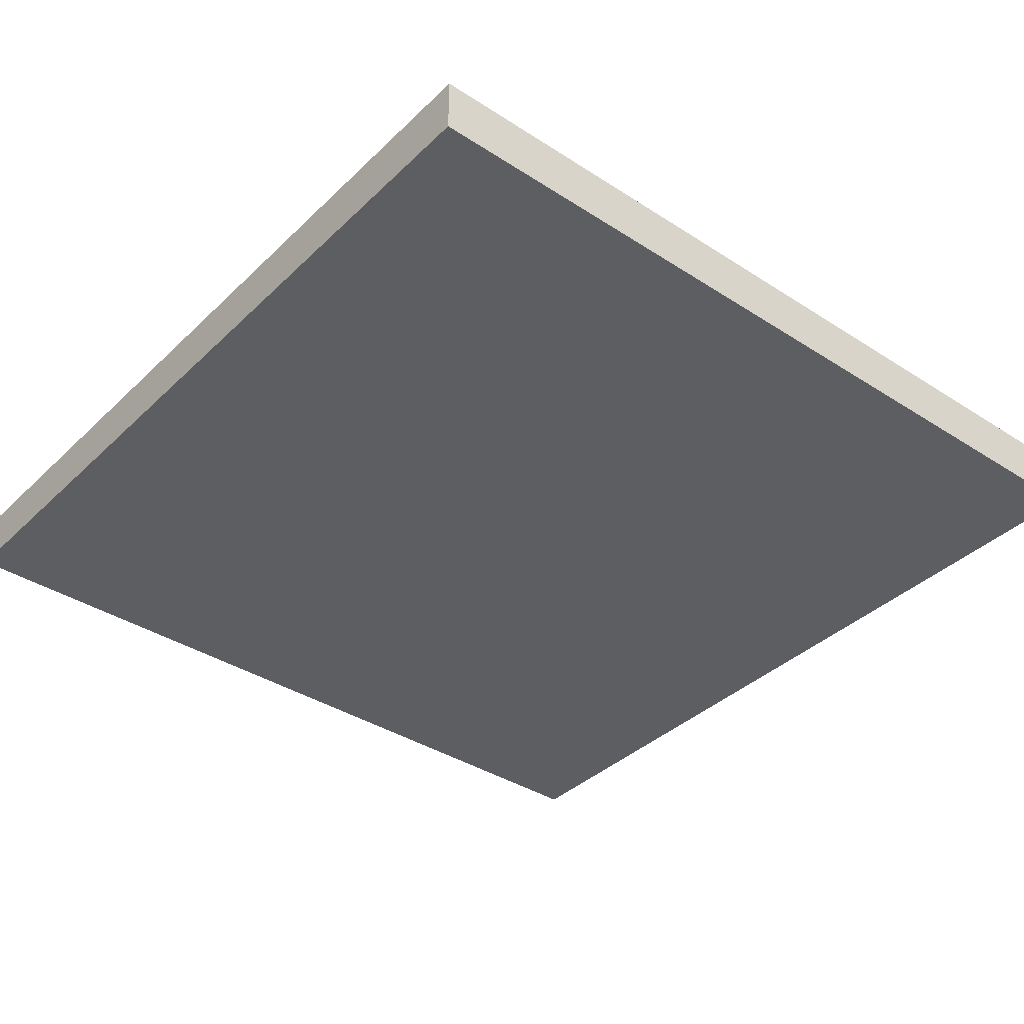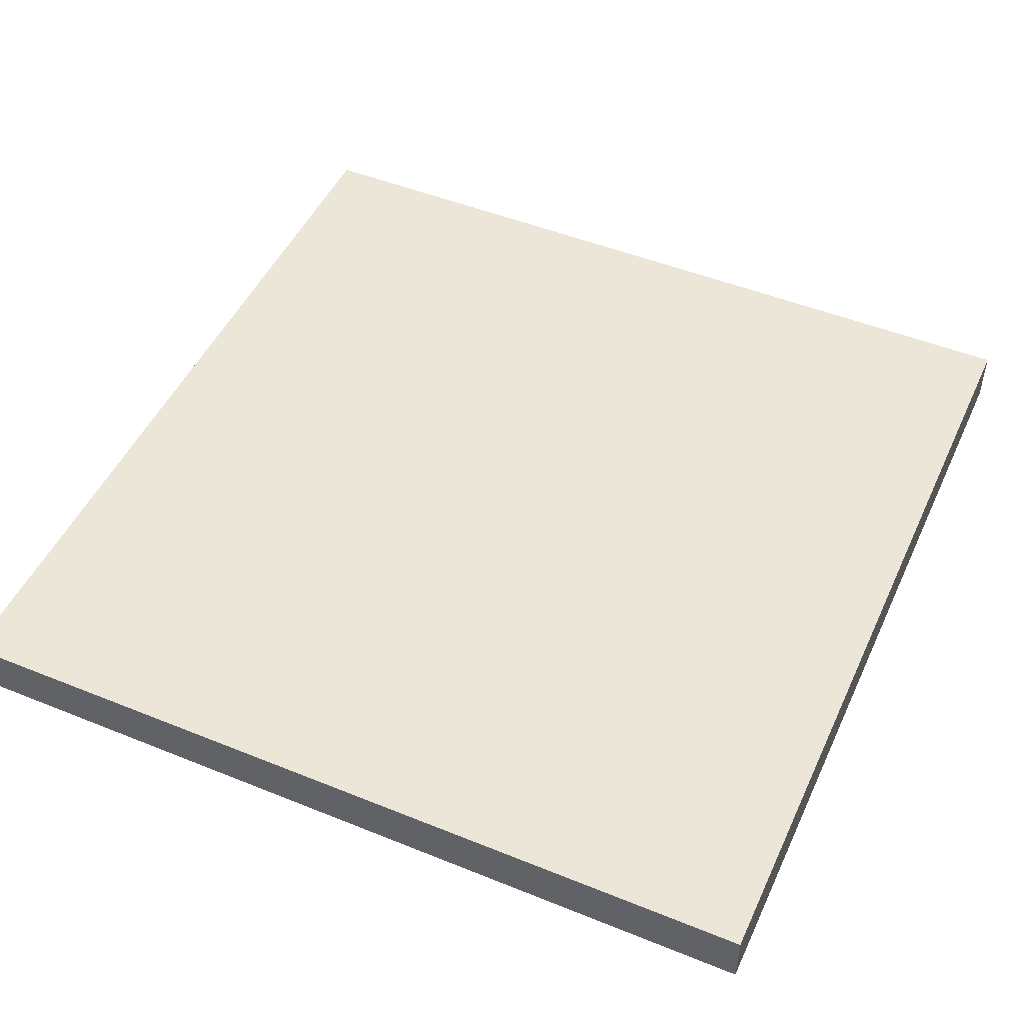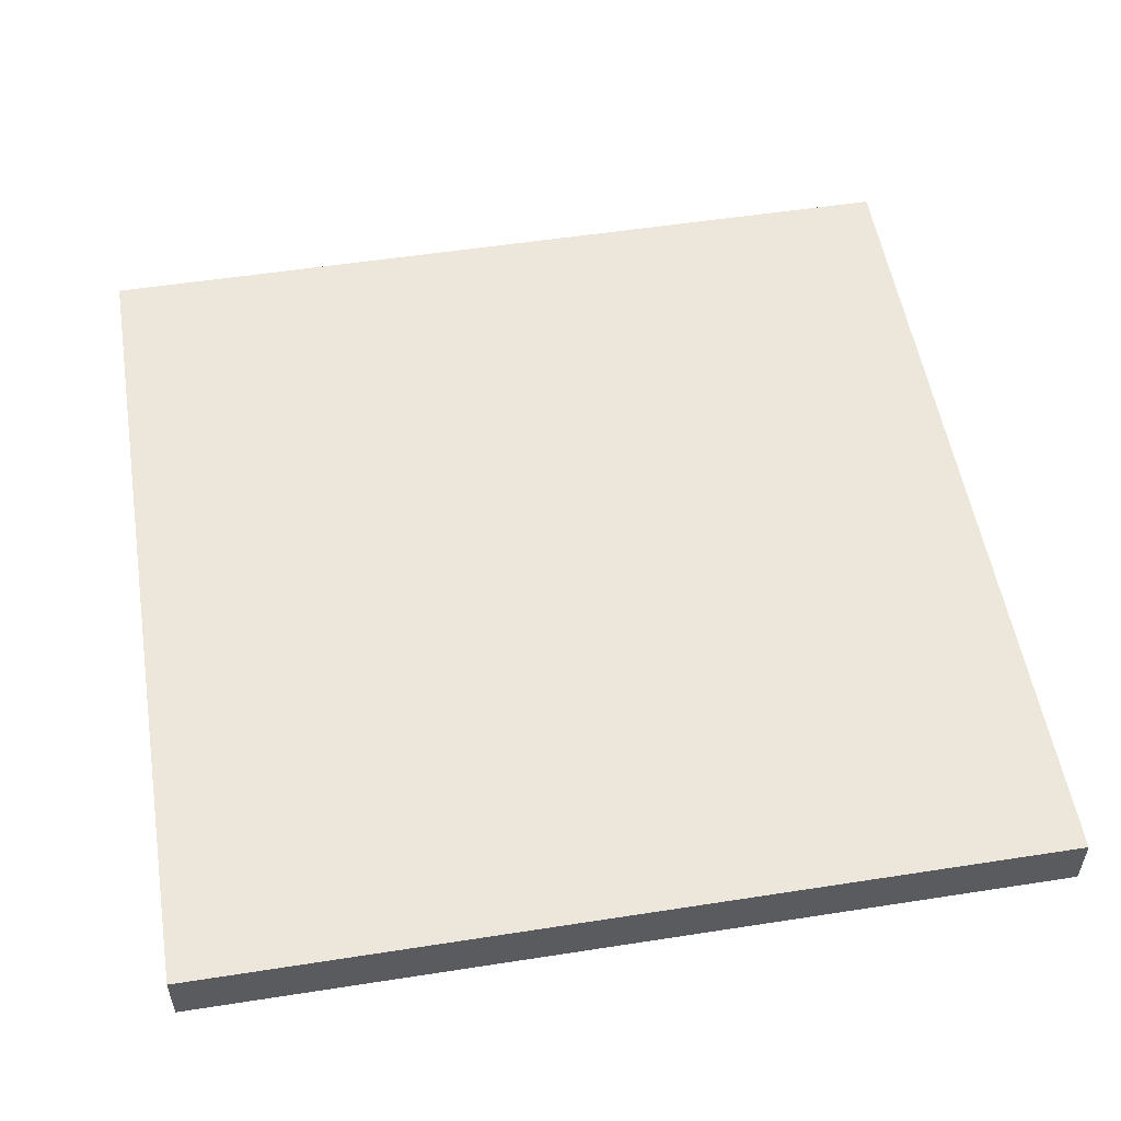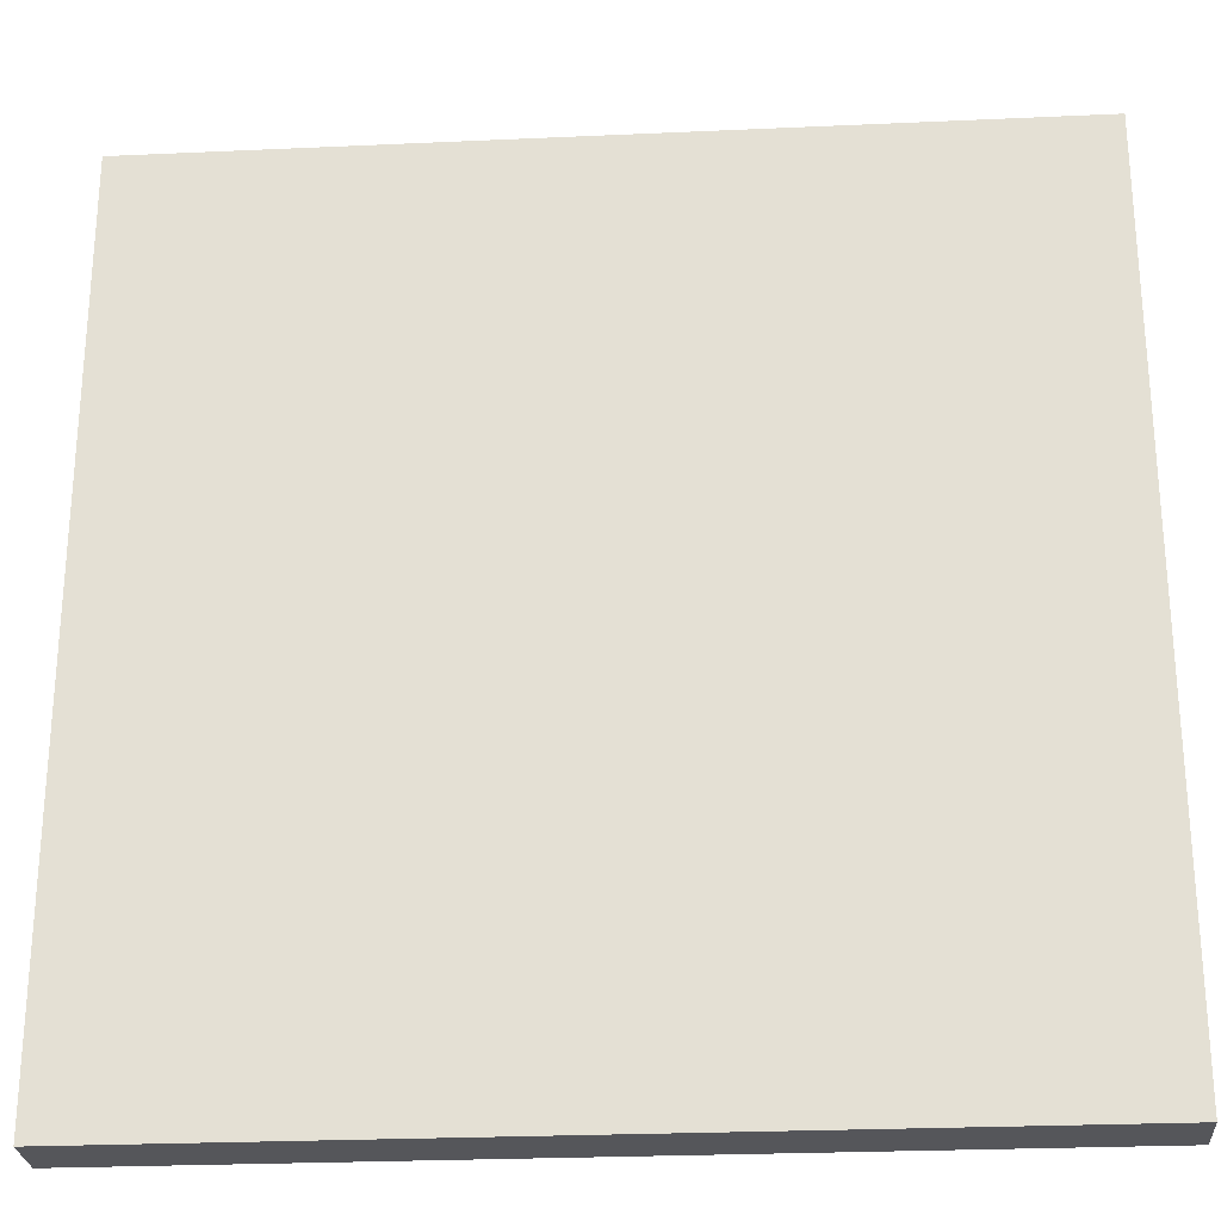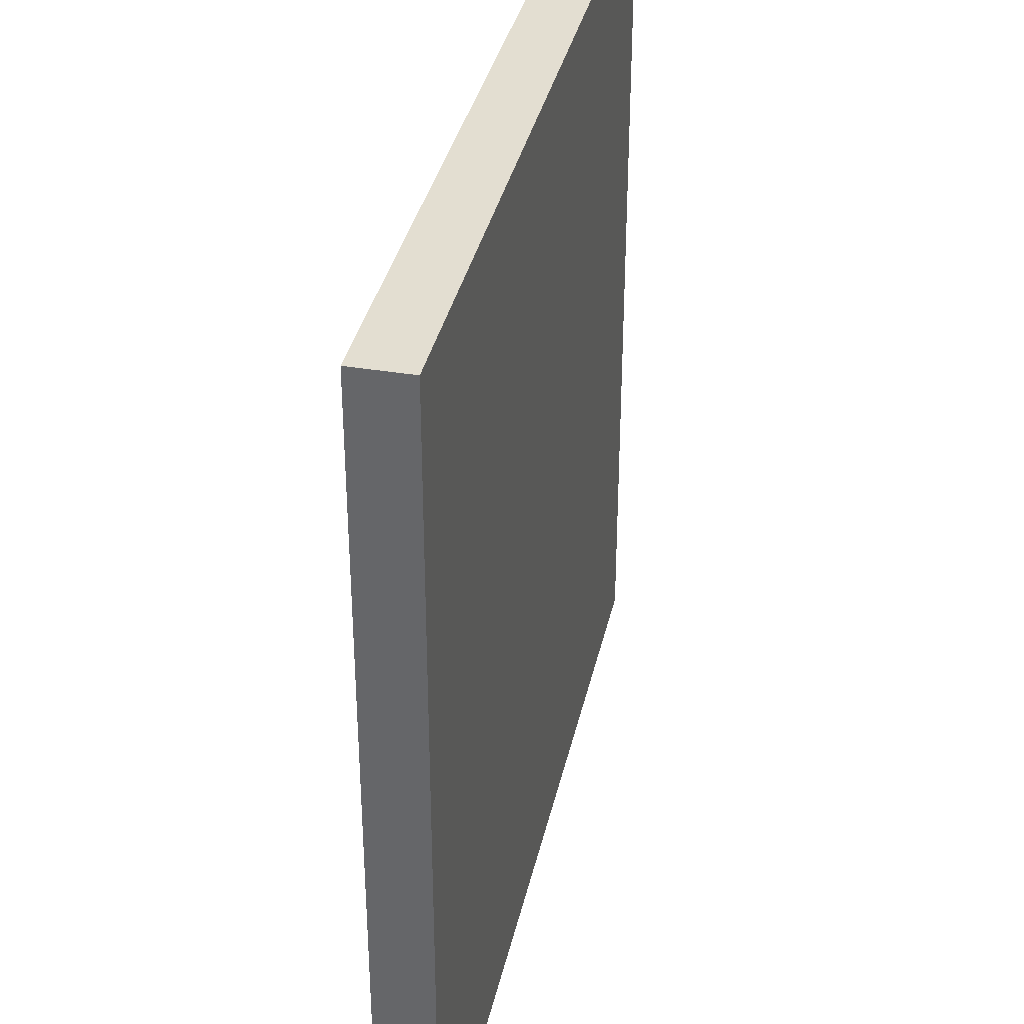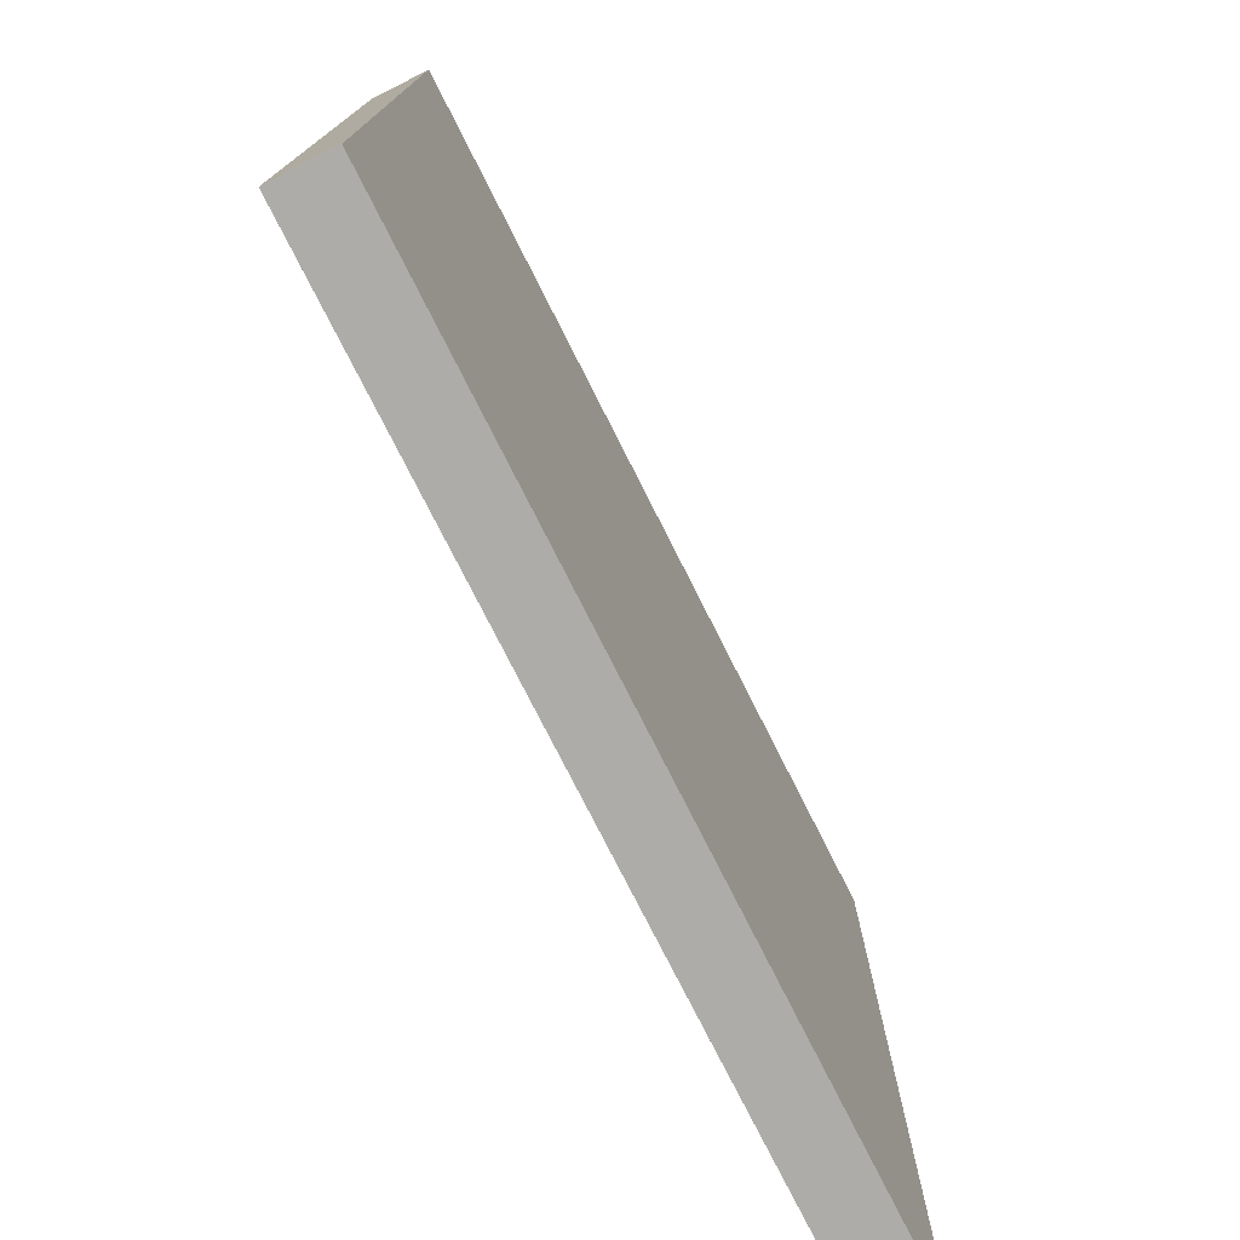
<metadata>
{"format":"obj","ext":"obj","renderer":"f3d","projection":"perspective","resolution":1024,"background":"white","views":[{"elev":-37.5,"azim":-129.6,"up":"+Y"},{"elev":48.9,"azim":-155.8,"up":"+Y"},{"elev":53.7,"azim":-99.4,"up":"+Y"},{"elev":-26.1,"azim":4.1,"up":"+Z"},{"elev":36.2,"azim":-77.6,"up":"+Z"},{"elev":-76.8,"azim":116.8,"up":"+Z"}]}
</metadata>
<code>
v -7.5 0 7.5
v -7.5 0 -7.5
v -7.5 1 7.5
v -7.5 1 -7.5
v 7.5 0 7.5
v 7.5 0 -1.5
v 7.5 0 -2.5
v 7.5 0 -7.5
v 7.5 1 7.5
v 7.5 1 -1.5
v 7.5 1 -2.5
v 7.5 1 -7.5
v -7.5 0 7.5
v -7.5 1 7.5
v 7.5 0 7.5
v 7.5 1 7.5
v -7.5 0 -7.5
v -7.5 1 -7.5
v 7.5 0 -7.5
v 7.5 1 -7.5
v -7.5 0 7.5
v 7.5 0 7.5
v -5.5 0 5.5
v -4.5 0 5.5
v 5.5 0 5.5
v -5.5 0 4.5
v -4.5 0 4.5
v -2.5 0 4.5
v -4.5 0 3.5
v -2.5 0 3.5
v -1.5 0 3.5
v -4.5 0 2.5
v -2.5 0 2.5
v -1.5 0 2.5
v 4.5 0 2.5
v -4.5 0 1.5
v -0.5 0 1.5
v 0.5 0 1.5
v 3.5 0 1.5
v 3.5 0 0.5
v 4.5 0 0.5
v 5.5 0 0.5
v -1.5 0 -0.5
v -0.5 0 -0.5
v 0.5 0 -0.5
v 2.5 0 -1.5
v 4.5 0 -1.5
v 5.5 0 -1.5
v 7.5 0 -1.5
v -2.5 0 -2.5
v -1.5 0 -2.5
v -0.5 0 -2.5
v 2.5 0 -2.5
v 3.5 0 -2.5
v 4.5 0 -2.5
v 5.5 0 -2.5
v 7.5 0 -2.5
v -2.5 0 -3.5
v -1.5 0 -3.5
v 1.5 0 -3.5
v 3.5 0 -3.5
v 4.5 0 -3.5
v 1.5 0 -4.5
v 3.5 0 -4.5
v -5.5 0 -5.5
v 5.5 0 -5.5
v -7.5 0 -7.5
v 7.5 0 -7.5
v -7.5 1 7.5
v 7.5 1 7.5
v -5.5 1 5.5
v -4.5 1 5.5
v 5.5 1 5.5
v -5.5 1 4.5
v -4.5 1 4.5
v -2.5 1 4.5
v -4.5 1 3.5
v -2.5 1 3.5
v -1.5 1 3.5
v -4.5 1 2.5
v -2.5 1 2.5
v -1.5 1 2.5
v 4.5 1 2.5
v -4.5 1 1.5
v -0.5 1 1.5
v 0.5 1 1.5
v 3.5 1 1.5
v 3.5 1 0.5
v 4.5 1 0.5
v 5.5 1 0.5
v -1.5 1 -0.5
v -0.5 1 -0.5
v 0.5 1 -0.5
v 2.5 1 -1.5
v 4.5 1 -1.5
v 5.5 1 -1.5
v 7.5 1 -1.5
v -2.5 1 -2.5
v -1.5 1 -2.5
v -0.5 1 -2.5
v 2.5 1 -2.5
v 3.5 1 -2.5
v 4.5 1 -2.5
v 5.5 1 -2.5
v 7.5 1 -2.5
v -2.5 1 -3.5
v -1.5 1 -3.5
v 1.5 1 -3.5
v 3.5 1 -3.5
v 4.5 1 -3.5
v 1.5 1 -4.5
v 3.5 1 -4.5
v -5.5 1 -5.5
v 5.5 1 -5.5
v -7.5 1 -7.5
v 7.5 1 -7.5
f 3 2 1
f 4 2 3
f 5 6 9
f 6 7 10
f 9 6 10
f 7 8 11
f 10 7 11
f 11 8 12
f 15 14 13
f 16 14 15
f 17 18 19
f 19 18 20
f 23 22 21
f 24 22 23
f 25 22 24
f 26 23 21
f 26 24 23
f 27 25 24
f 27 24 26
f 28 25 27
f 29 27 26
f 29 28 27
f 30 25 28
f 30 28 29
f 31 25 30
f 32 29 26
f 32 30 29
f 33 31 30
f 33 30 32
f 34 25 31
f 34 31 33
f 35 25 34
f 36 33 32
f 36 32 26
f 36 35 34
f 36 34 33
f 37 35 36
f 38 35 37
f 39 35 38
f 40 39 38
f 40 35 39
f 41 25 35
f 41 35 40
f 42 22 25
f 42 25 41
f 43 37 36
f 44 38 37
f 44 37 43
f 45 41 40
f 45 38 44
f 45 40 38
f 46 45 44
f 46 41 45
f 47 42 41
f 47 41 46
f 48 22 42
f 48 42 47
f 49 22 48
f 50 43 36
f 51 44 43
f 51 43 50
f 52 46 44
f 52 44 51
f 53 47 46
f 53 46 52
f 53 48 47
f 53 49 48
f 54 49 53
f 55 49 54
f 56 49 55
f 57 49 56
f 58 50 36
f 58 51 50
f 59 52 51
f 59 51 58
f 59 53 52
f 59 54 53
f 60 54 59
f 61 55 54
f 61 54 60
f 62 56 55
f 62 55 61
f 63 61 60
f 63 60 59
f 63 59 58
f 64 62 61
f 64 61 63
f 65 26 21
f 65 36 26
f 65 64 63
f 65 63 58
f 65 58 36
f 66 62 64
f 66 64 65
f 66 57 56
f 66 56 62
f 67 65 21
f 67 66 65
f 68 57 66
f 68 66 67
f 69 70 71
f 71 70 72
f 72 70 73
f 69 71 74
f 71 72 74
f 72 73 75
f 74 72 75
f 75 73 76
f 74 75 77
f 75 76 77
f 76 73 78
f 77 76 78
f 78 73 79
f 74 77 80
f 77 78 80
f 78 79 81
f 80 78 81
f 79 73 82
f 81 79 82
f 82 73 83
f 80 81 84
f 74 80 84
f 82 83 84
f 81 82 84
f 84 83 85
f 85 83 86
f 86 83 87
f 86 87 88
f 87 83 88
f 83 73 89
f 88 83 89
f 73 70 90
f 89 73 90
f 84 85 91
f 85 86 92
f 91 85 92
f 88 89 93
f 92 86 93
f 86 88 93
f 92 93 94
f 93 89 94
f 89 90 95
f 94 89 95
f 90 70 96
f 95 90 96
f 96 70 97
f 84 91 98
f 91 92 99
f 98 91 99
f 92 94 100
f 99 92 100
f 94 95 101
f 100 94 101
f 95 96 101
f 96 97 101
f 101 97 102
f 102 97 103
f 103 97 104
f 104 97 105
f 84 98 106
f 98 99 106
f 99 100 107
f 106 99 107
f 100 101 107
f 101 102 107
f 107 102 108
f 102 103 109
f 108 102 109
f 103 104 110
f 109 103 110
f 108 109 111
f 107 108 111
f 106 107 111
f 109 110 112
f 111 109 112
f 69 74 113
f 74 84 113
f 111 112 113
f 106 111 113
f 84 106 113
f 112 110 114
f 113 112 114
f 104 105 114
f 110 104 114
f 69 113 115
f 113 114 115
f 114 105 116
f 115 114 116

</code>
